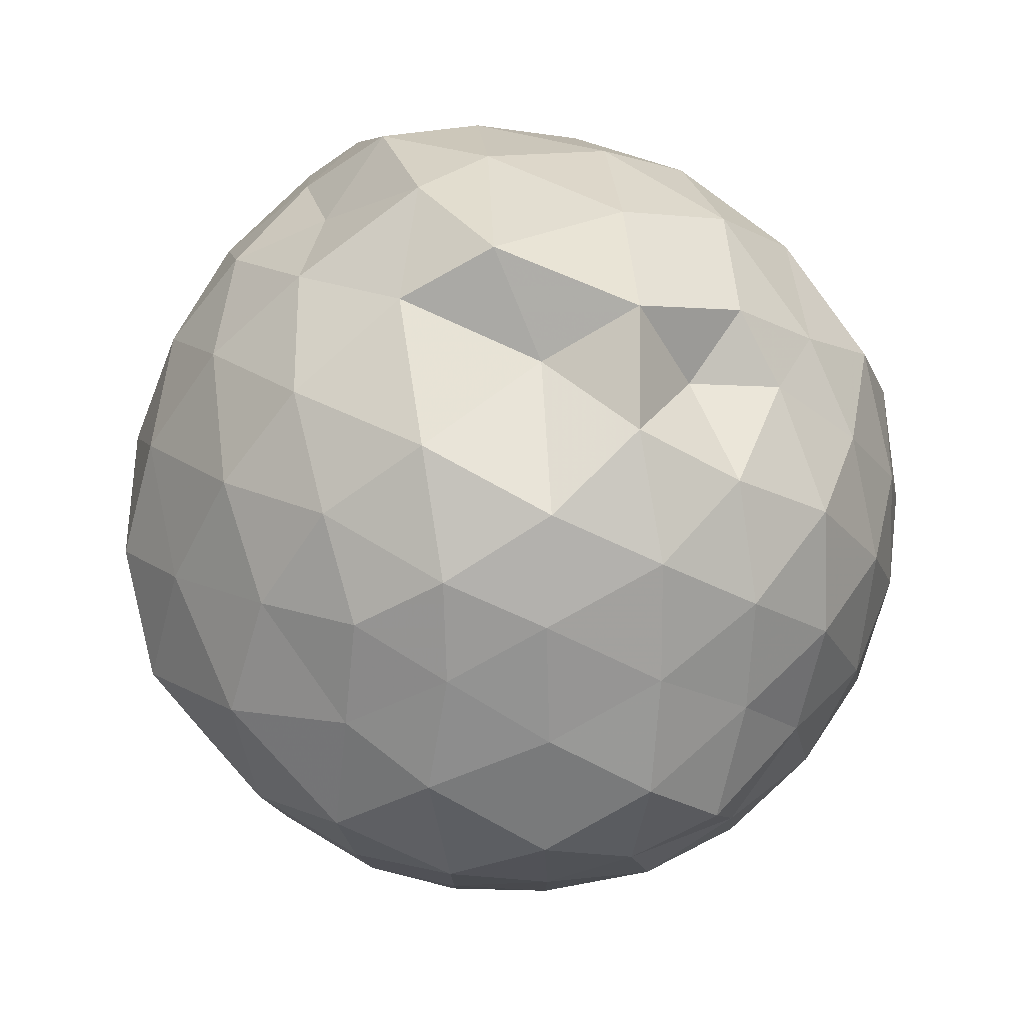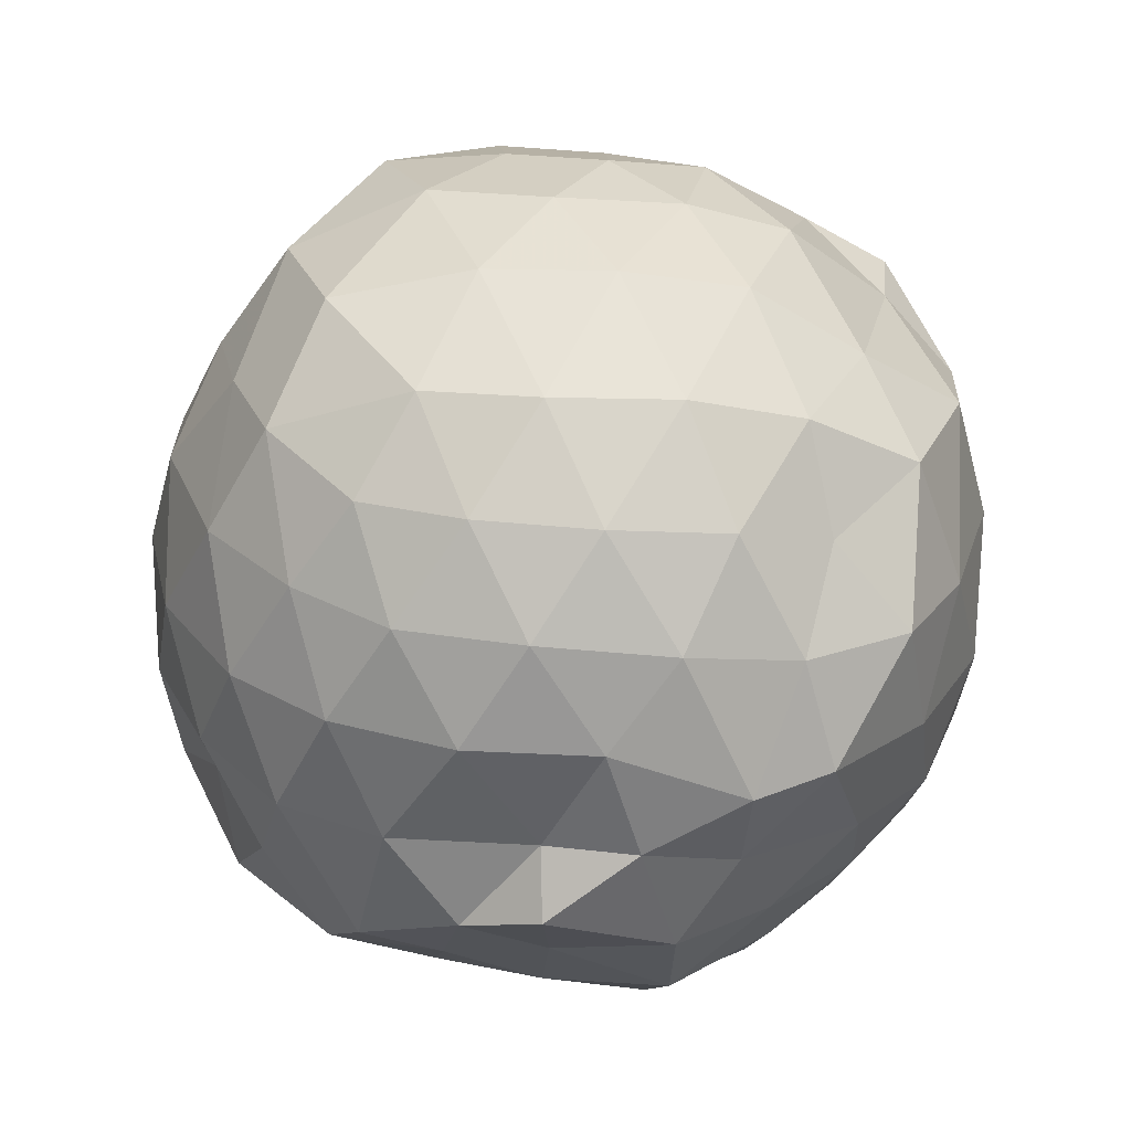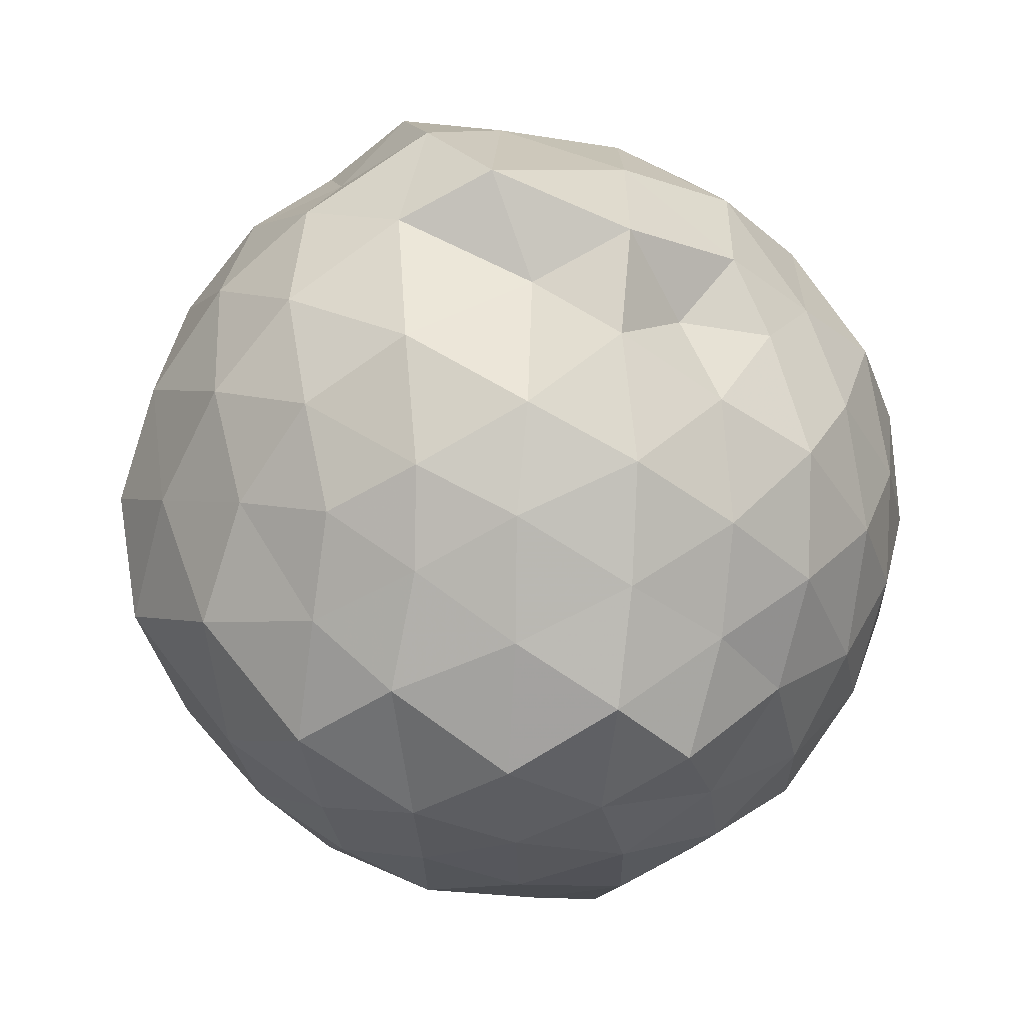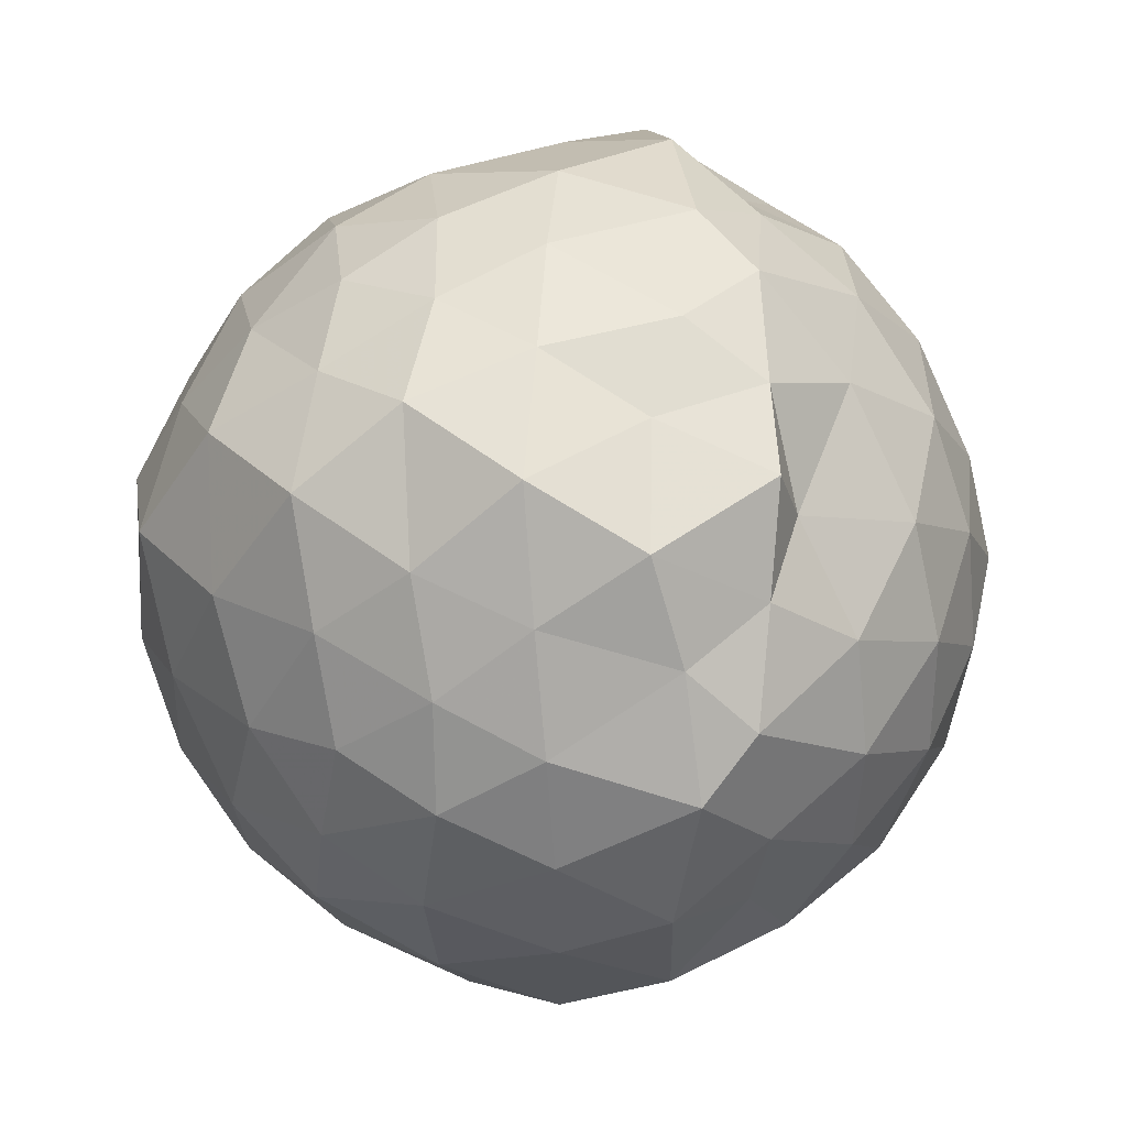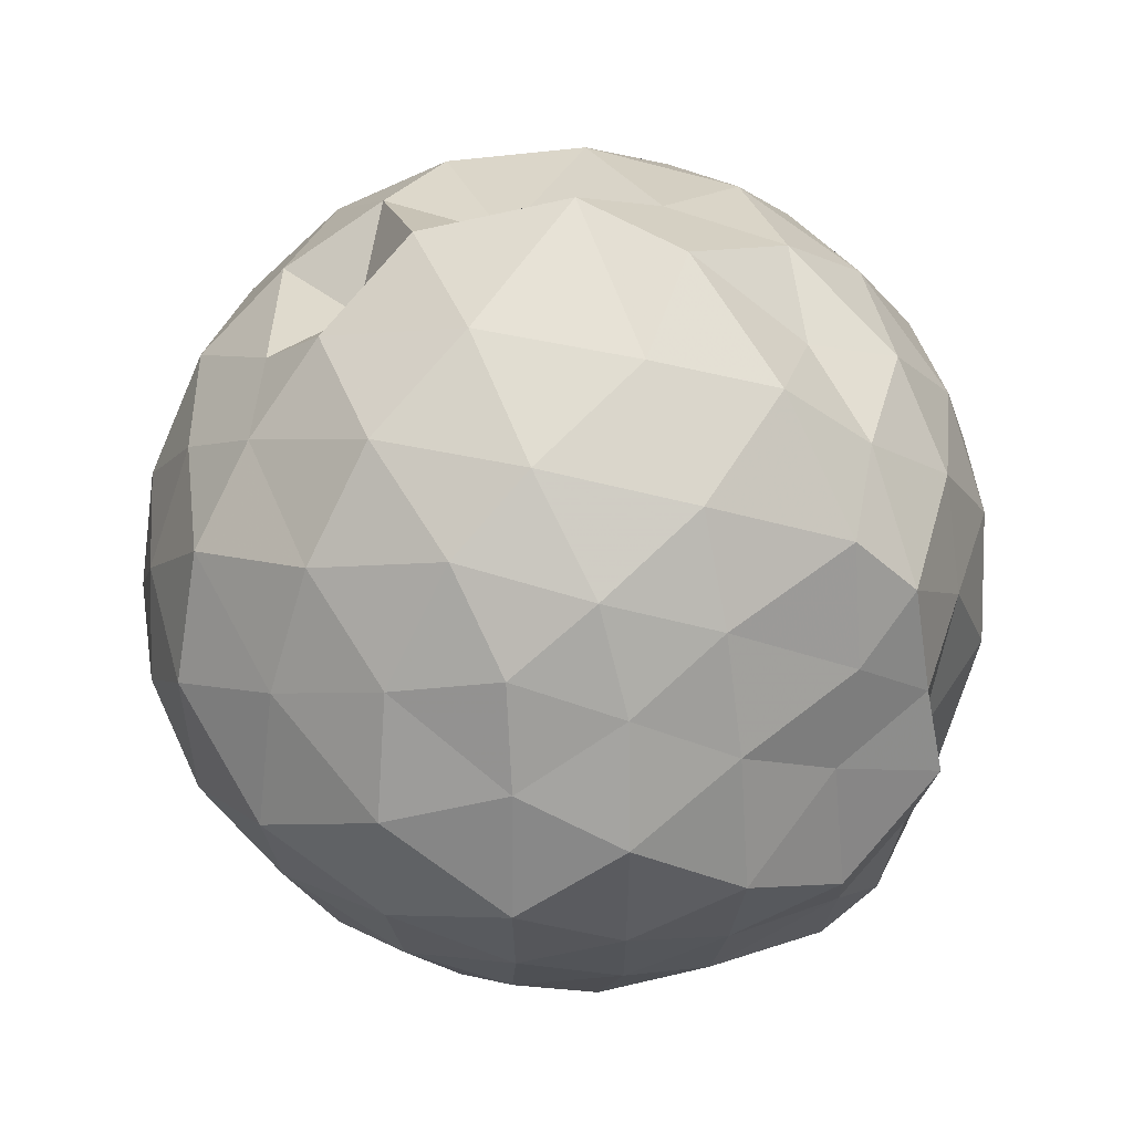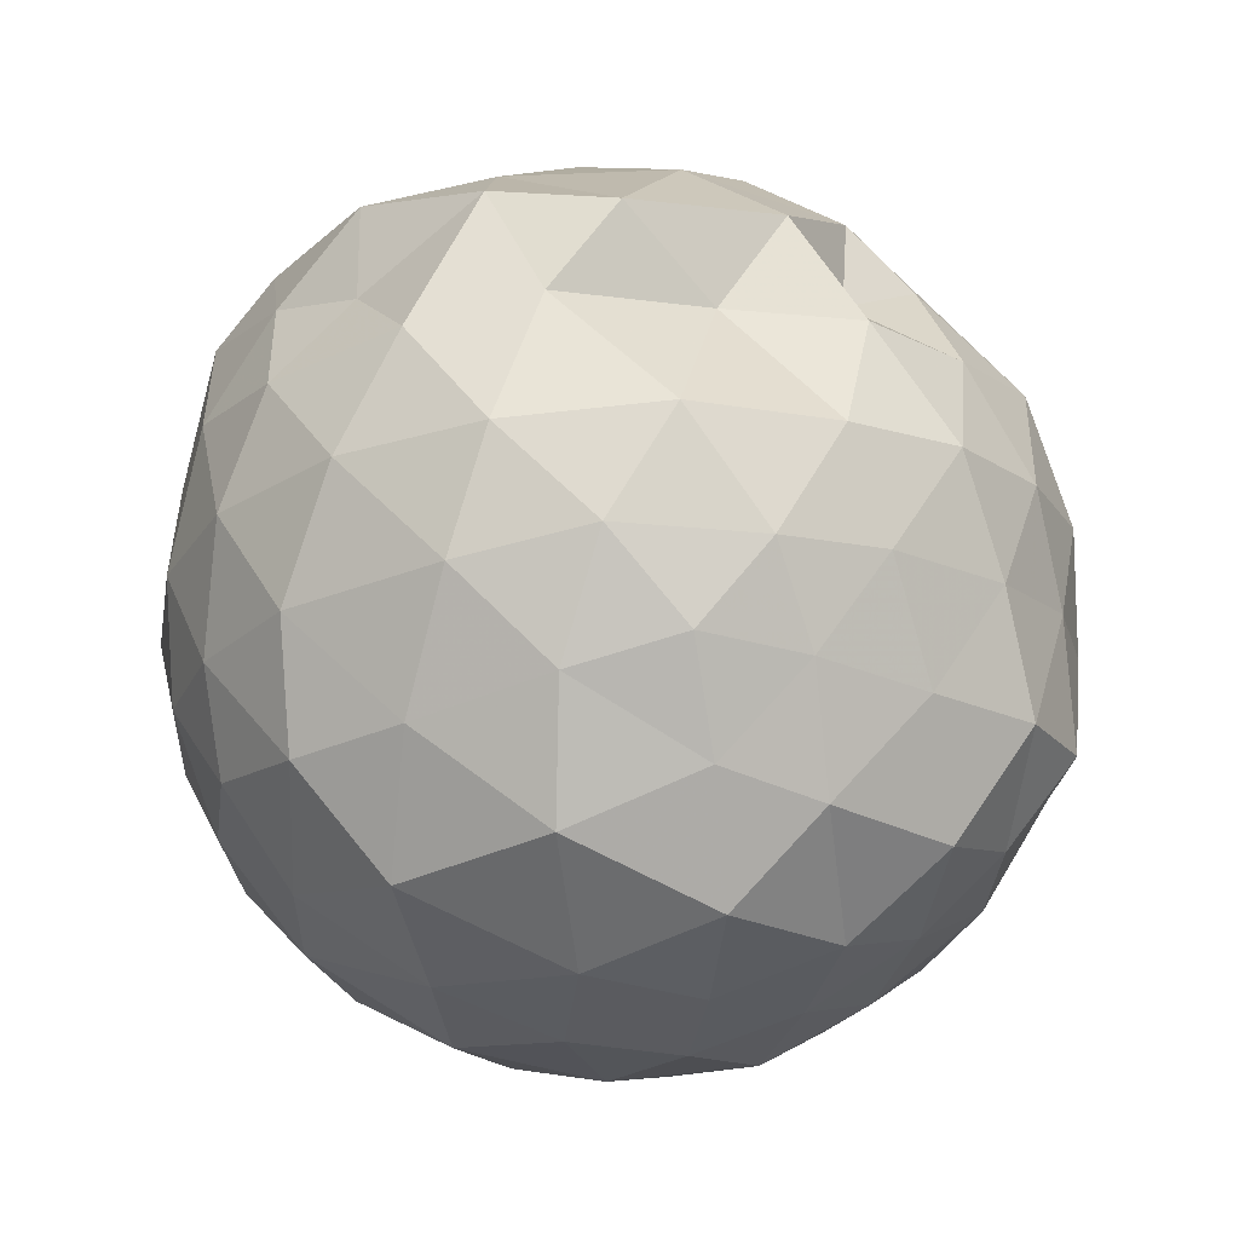
<metadata>
{"format":"obj","ext":"obj","renderer":"f3d","projection":"perspective","resolution":1024,"background":"white","views":[{"elev":50.2,"azim":-30.1,"up":"+Y"},{"elev":-40.0,"azim":-59.6,"up":"+Z"},{"elev":34.9,"azim":-25.3,"up":"+Y"},{"elev":-10.0,"azim":158.6,"up":"+Y"},{"elev":45.0,"azim":132.2,"up":"+Y"},{"elev":32.6,"azim":-64.9,"up":"+Y"}]}
</metadata>
<code>
v -0.9674 -0.1089 1.141
v -0.9963 -0.06897 -0.9501
v -0.02933 -0.08973 0.5524
v -0.1322 0.1348 0.6365
v -0.2909 0.3874 0.6499
v -0.4665 0.5857 0.5639
v -0.6695 0.6299 0.4808
v -0.8994 0.7373 0.6232
v -1.168 0.6629 0.688
v -1.429 0.5458 0.653
v -1.618 0.421 0.5709
v -1.695 0.1889 0.6512
v -1.768 -0.093 0.7138
v -1.695 -0.3761 0.6491
v -1.619 -0.6043 0.572
v -1.424 -0.7525 0.65
v -1.137 -0.8654 0.6844
v -0.9471 -0.9802 0.645
v -0.6707 -0.9076 0.5849
v -0.4517 -0.8007 0.6303
v -0.2775 -0.5809 0.6637
v -0.1269 -0.3148 0.6385
v 0.04202 0.09594 0.36
v -0.09119 0.3629 0.4175
v -0.2884 0.5422 0.4371
v -0.4877 0.7215 0.411
v -0.7591 0.857 0.3885
v -0.9887 0.7434 0.3363
v -1.349 0.7377 0.4188
v -1.582 0.5848 0.3677
v -1.753 0.3528 0.3583
v -1.881 0.08144 0.4112
v -1.851 -0.2677 0.4416
v -1.753 -0.5405 0.3599
v -1.579 -0.7769 0.3705
v -1.354 -0.9218 0.415
v -1.011 -0.9967 0.4658
v -0.7951 -1.059 0.3702
v -0.4902 -0.9305 0.395
v -0.2718 -0.7515 0.4491
v -0.09461 -0.5253 0.4265
v 0.01939 -0.2766 0.3673
v 0.00413 0.2238 0.09601
v -0.1313 0.4928 0.1042
v -0.3431 0.7041 0.1183
v -0.6222 0.8426 0.09362
v -0.9977 0.9457 0.134
v -1.213 0.8304 0.07025
v -1.51 0.7004 0.09728
v -1.711 0.5008 0.1024
v -1.858 0.2188 0.08409
v -1.958 -0.09286 0.09617
v -1.851 -0.413 0.1142
v -1.719 -0.6807 0.08596
v -1.51 -0.8883 0.1121
v -1.234 -1.023 0.07864
v -0.9314 -1.118 0.1314
v -0.6182 -1.032 0.0791
v -0.3337 -0.884 0.1043
v -0.1328 -0.6826 0.09794
v 0.004103 -0.3981 0.1178
v 0.1036 -0.08737 0.05608
v -0.0859 0.3431 -0.1612
v -0.2718 0.5945 -0.1762
v -0.4836 0.7314 -0.2104
v -0.7998 0.8355 -0.2408
v -1.041 0.9238 -0.147
v -1.355 0.766 -0.1691
v -1.578 0.5795 -0.2103
v -1.761 0.3271 -0.2345
v -1.895 0.087 -0.1519
v -1.862 -0.2726 -0.1848
v -1.755 -0.5205 -0.2347
v -1.585 -0.7626 -0.2193
v -1.365 -0.9395 -0.1803
v -1.09 -1.07 -0.1496
v -0.7835 -1.016 -0.2461
v -0.4812 -0.918 -0.2106
v -0.2601 -0.7691 -0.1735
v -0.09769 -0.5402 -0.1617
v 0.002636 -0.2656 -0.2132
v 0.02624 0.08479 -0.2373
v -0.2264 0.4155 -0.3738
v -0.4185 0.553 -0.4538
v -0.6793 0.6741 -0.5068
v -0.9632 0.7892 -0.4776
v -1.186 0.7037 -0.3665
v -1.393 0.5909 -0.4599
v -1.574 0.3798 -0.4845
v -1.72 0.1254 -0.447
v -1.809 -0.09119 -0.3702
v -1.717 -0.3162 -0.4506
v -1.579 -0.5617 -0.4838
v -1.398 -0.7771 -0.454
v -1.186 -0.8966 -0.3667
v -0.9526 -0.9595 -0.4806
v -0.674 -0.854 -0.5028
v -0.4238 -0.7452 -0.46
v -0.2299 -0.6061 -0.3704
v -0.1525 -0.3738 -0.4567
v -0.08025 -0.09397 -0.5179
v -0.1531 0.1877 -0.4559
v -0.2139 -0.07873 0.784
v -0.3301 0.1561 0.8456
v -0.4985 0.4192 0.8299
v -0.7071 0.5841 0.7594
v -0.9743 0.5474 0.8565
v -1.26 0.4629 0.8246
v -1.484 0.337 0.7615
v -1.583 0.08181 0.8401
v -1.552 -0.2687 0.8752
v -1.486 -0.5207 0.7703
v -1.254 -0.6513 0.8291
v -0.978 -0.7547 0.8447
v -0.721 -0.7979 0.7536
v -0.5036 -0.6145 0.84
v -0.3298 -0.3437 0.8496
v -0.4231 -0.1258 0.9443
v -0.5739 0.1748 0.98
v -0.7711 0.3767 0.9512
v -1.049 0.3089 0.987
v -1.319 0.2038 0.943
v -1.376 -0.09839 1.024
v -1.319 -0.3932 0.946
v -1.054 -0.4927 0.994
v -0.7706 -0.5677 0.9536
v -0.5718 -0.3705 0.9744
v -0.677 -0.07338 1.044
v -0.8441 0.1374 1.05
v -1.135 0.06128 1.097
v -1.153 -0.2517 1.062
v -0.8524 -0.323 1.053
v -0.3693 0.3353 -0.5834
v -0.5987 0.4629 -0.646
v -0.9118 0.5492 -0.727
v -1.125 0.599 -0.5963
v -1.327 0.413 -0.6648
v -1.516 0.1575 -0.6565
v -1.637 -0.0823 -0.5888
v -1.514 -0.3454 -0.6552
v -1.328 -0.6014 -0.6622
v -1.126 -0.7853 -0.6059
v -0.9079 -0.738 -0.7375
v -0.5961 -0.645 -0.6522
v -0.3724 -0.5241 -0.5804
v -0.2983 -0.2675 -0.6488
v -0.2699 0.08285 -0.6777
v -0.5368 0.2063 -0.75
v -0.8385 0.2858 -0.8162
v -1.011 0.399 -0.8252
v -1.244 0.1842 -0.7842
v -1.406 -0.1064 -0.763
v -1.254 -0.3745 -0.7819
v -1.002 -0.588 -0.8168
v -0.8336 -0.4682 -0.8255
v -0.5326 -0.3872 -0.7486
v -0.4754 -0.09526 -0.833
v -0.7567 0.05568 -0.8376
v -1.003 0.1396 -0.888
v -1.095 -0.1234 -0.8232
v -1.009 -0.3206 -0.8666
v -0.7233 -0.2462 -0.9073
f 3 23 4
f 4 23 24
f 4 24 5
f 5 24 25
f 5 25 6
f 6 25 26
f 6 26 7
f 7 26 27
f 7 27 8
f 8 27 28
f 8 28 9
f 9 28 29
f 9 29 10
f 10 29 30
f 10 30 11
f 11 30 31
f 11 31 12
f 12 31 32
f 12 32 13
f 13 32 33
f 13 33 14
f 14 33 34
f 14 34 15
f 15 34 35
f 15 35 16
f 16 35 36
f 16 36 17
f 17 36 37
f 17 37 18
f 18 37 38
f 18 38 19
f 19 38 39
f 19 39 20
f 20 39 40
f 20 40 21
f 21 40 41
f 21 41 22
f 22 41 42
f 22 42 3
f 3 42 23
f 23 43 24
f 24 43 44
f 24 44 25
f 25 44 45
f 25 45 26
f 26 45 46
f 26 46 27
f 27 46 47
f 27 47 28
f 28 47 48
f 28 48 29
f 29 48 49
f 29 49 30
f 30 49 50
f 30 50 31
f 31 50 51
f 31 51 32
f 32 51 52
f 32 52 33
f 33 52 53
f 33 53 34
f 34 53 54
f 34 54 35
f 35 54 55
f 35 55 36
f 36 55 56
f 36 56 37
f 37 56 57
f 37 57 38
f 38 57 58
f 38 58 39
f 39 58 59
f 39 59 40
f 40 59 60
f 40 60 41
f 41 60 61
f 41 61 42
f 42 61 62
f 42 62 23
f 23 62 43
f 43 63 44
f 44 63 64
f 44 64 45
f 45 64 65
f 45 65 46
f 46 65 66
f 46 66 47
f 47 66 67
f 47 67 48
f 48 67 68
f 48 68 49
f 49 68 69
f 49 69 50
f 50 69 70
f 50 70 51
f 51 70 71
f 51 71 52
f 52 71 72
f 52 72 53
f 53 72 73
f 53 73 54
f 54 73 74
f 54 74 55
f 55 74 75
f 55 75 56
f 56 75 76
f 56 76 57
f 57 76 77
f 57 77 58
f 58 77 78
f 58 78 59
f 59 78 79
f 59 79 60
f 60 79 80
f 60 80 61
f 61 80 81
f 61 81 62
f 62 81 82
f 62 82 43
f 43 82 63
f 63 83 64
f 64 83 84
f 64 84 65
f 65 84 85
f 65 85 66
f 66 85 86
f 66 86 67
f 67 86 87
f 67 87 68
f 68 87 88
f 68 88 69
f 69 88 89
f 69 89 70
f 70 89 90
f 70 90 71
f 71 90 91
f 71 91 72
f 72 91 92
f 72 92 73
f 73 92 93
f 73 93 74
f 74 93 94
f 74 94 75
f 75 94 95
f 75 95 76
f 76 95 96
f 76 96 77
f 77 96 97
f 77 97 78
f 78 97 98
f 78 98 79
f 79 98 99
f 79 99 80
f 80 99 100
f 80 100 81
f 81 100 101
f 81 101 82
f 82 101 102
f 82 102 63
f 63 102 83
f 103 104 118
f 104 119 118
f 104 105 119
f 105 120 119
f 105 106 120
f 106 107 120
f 107 121 120
f 107 108 121
f 108 122 121
f 108 109 122
f 109 110 122
f 110 123 122
f 110 111 123
f 111 124 123
f 111 112 124
f 112 113 124
f 113 125 124
f 113 114 125
f 114 126 125
f 114 115 126
f 115 116 126
f 116 127 126
f 116 117 127
f 117 118 127
f 117 103 118
f 118 119 128
f 119 129 128
f 119 120 129
f 120 121 129
f 121 130 129
f 121 122 130
f 122 123 130
f 123 131 130
f 123 124 131
f 124 125 131
f 125 132 131
f 125 126 132
f 126 127 132
f 127 128 132
f 127 118 128
f 133 148 134
f 134 148 149
f 134 149 135
f 135 149 150
f 135 150 136
f 136 150 137
f 137 150 151
f 137 151 138
f 138 151 152
f 138 152 139
f 139 152 140
f 140 152 153
f 140 153 141
f 141 153 154
f 141 154 142
f 142 154 143
f 143 154 155
f 143 155 144
f 144 155 156
f 144 156 145
f 145 156 146
f 146 156 157
f 146 157 147
f 147 157 148
f 147 148 133
f 148 158 149
f 149 158 159
f 149 159 150
f 150 159 151
f 151 159 160
f 151 160 152
f 152 160 153
f 153 160 161
f 153 161 154
f 154 161 155
f 155 161 162
f 155 162 156
f 156 162 157
f 157 162 158
f 157 158 148
f 3 4 103
f 103 4 104
f 4 5 104
f 104 5 105
f 5 6 105
f 105 6 106
f 6 7 106
f 7 8 106
f 106 8 107
f 8 9 107
f 107 9 108
f 9 10 108
f 108 10 109
f 10 11 109
f 11 12 109
f 109 12 110
f 12 13 110
f 110 13 111
f 13 14 111
f 111 14 112
f 14 15 112
f 15 16 112
f 112 16 113
f 16 17 113
f 113 17 114
f 17 18 114
f 114 18 115
f 18 19 115
f 19 20 115
f 115 20 116
f 20 21 116
f 116 21 117
f 21 22 117
f 117 22 103
f 22 3 103
f 83 133 84
f 84 133 134
f 84 134 85
f 85 134 135
f 85 135 86
f 86 135 136
f 86 136 87
f 87 136 88
f 88 136 137
f 88 137 89
f 89 137 138
f 89 138 90
f 90 138 139
f 90 139 91
f 91 139 92
f 92 139 140
f 92 140 93
f 93 140 141
f 93 141 94
f 94 141 142
f 94 142 95
f 95 142 96
f 96 142 143
f 96 143 97
f 97 143 144
f 97 144 98
f 98 144 145
f 98 145 99
f 99 145 100
f 100 145 146
f 100 146 101
f 101 146 147
f 101 147 102
f 102 147 133
f 102 133 83
f 128 129 1
f 129 130 1
f 130 131 1
f 131 132 1
f 132 128 1
f 159 158 2
f 160 159 2
f 161 160 2
f 162 161 2
f 158 162 2

</code>
